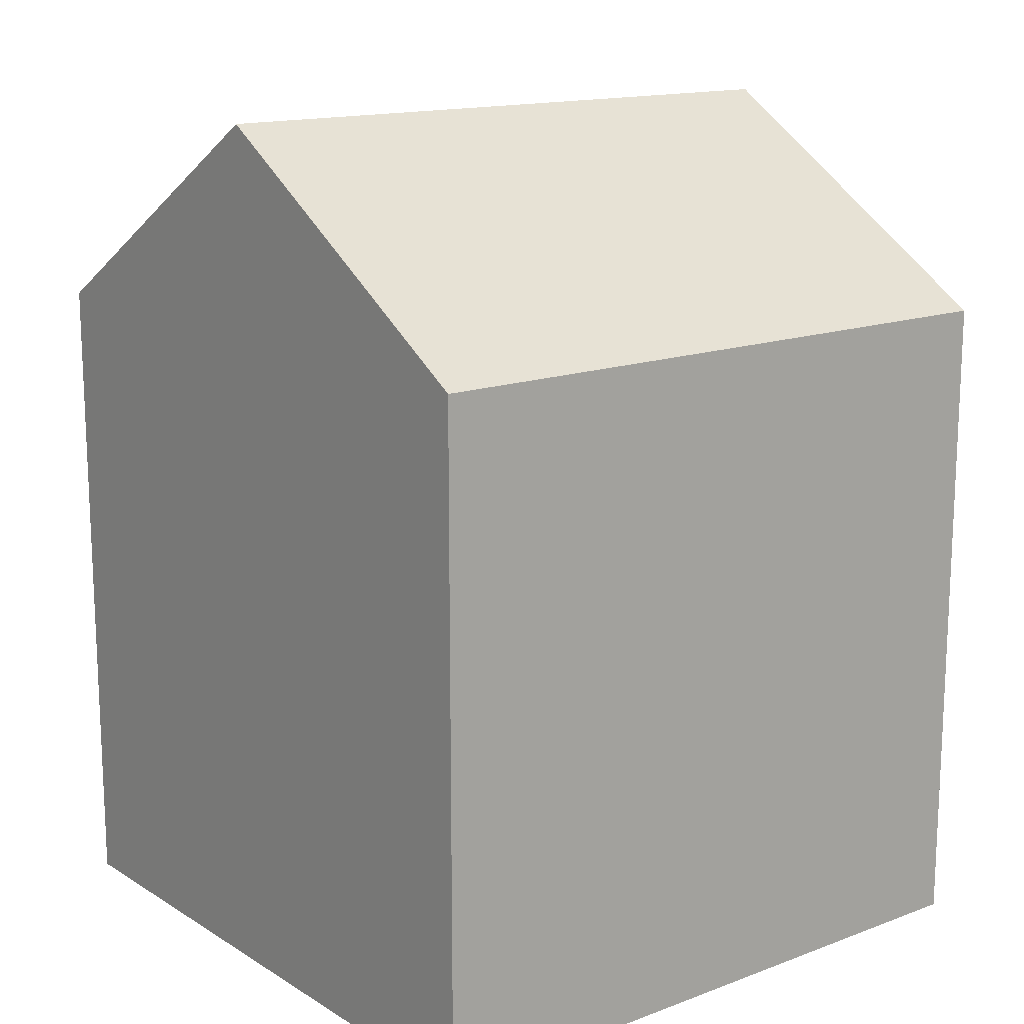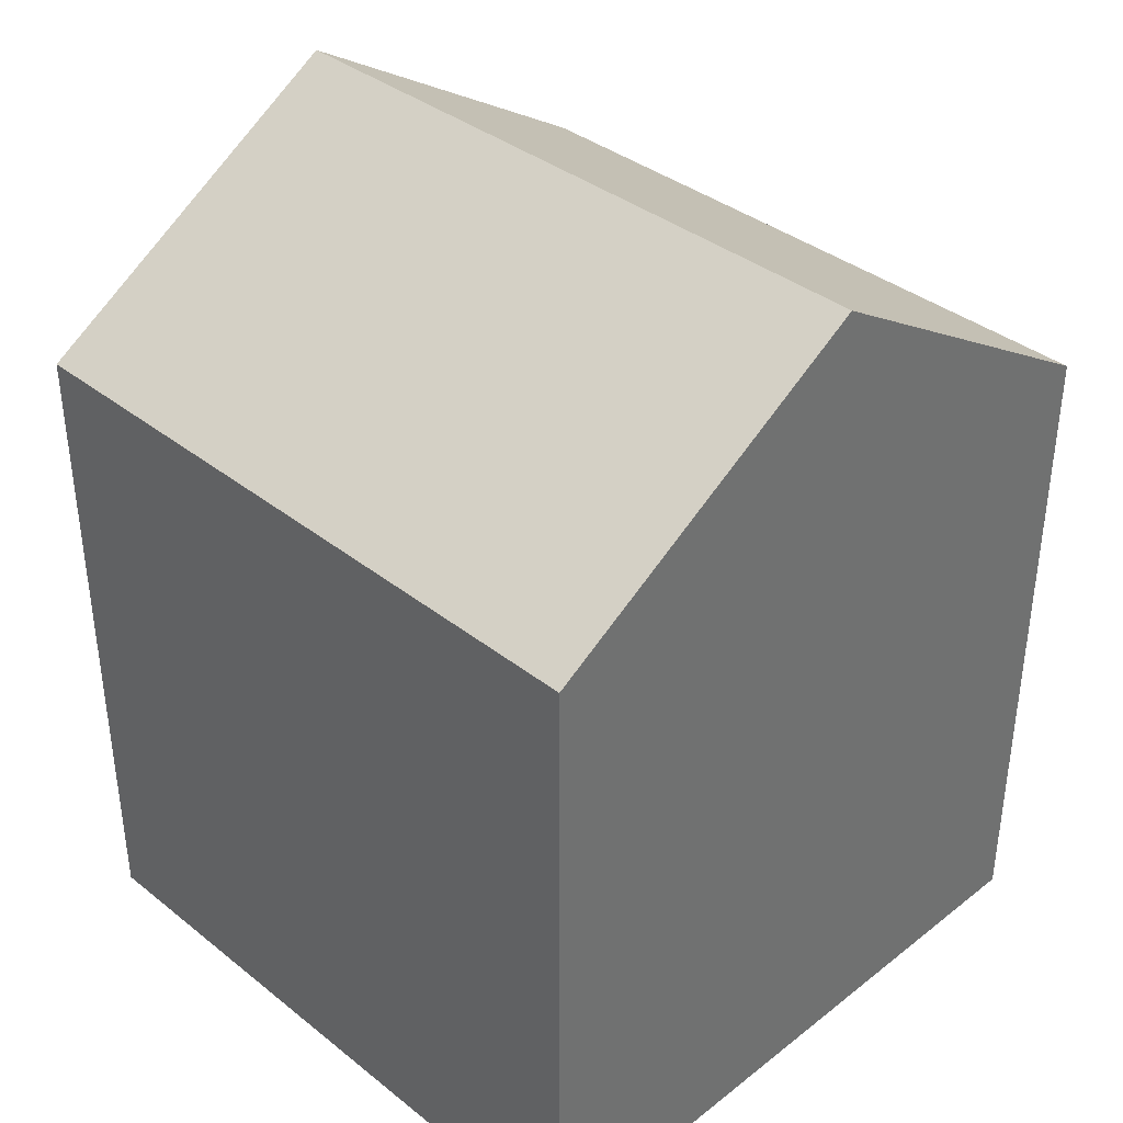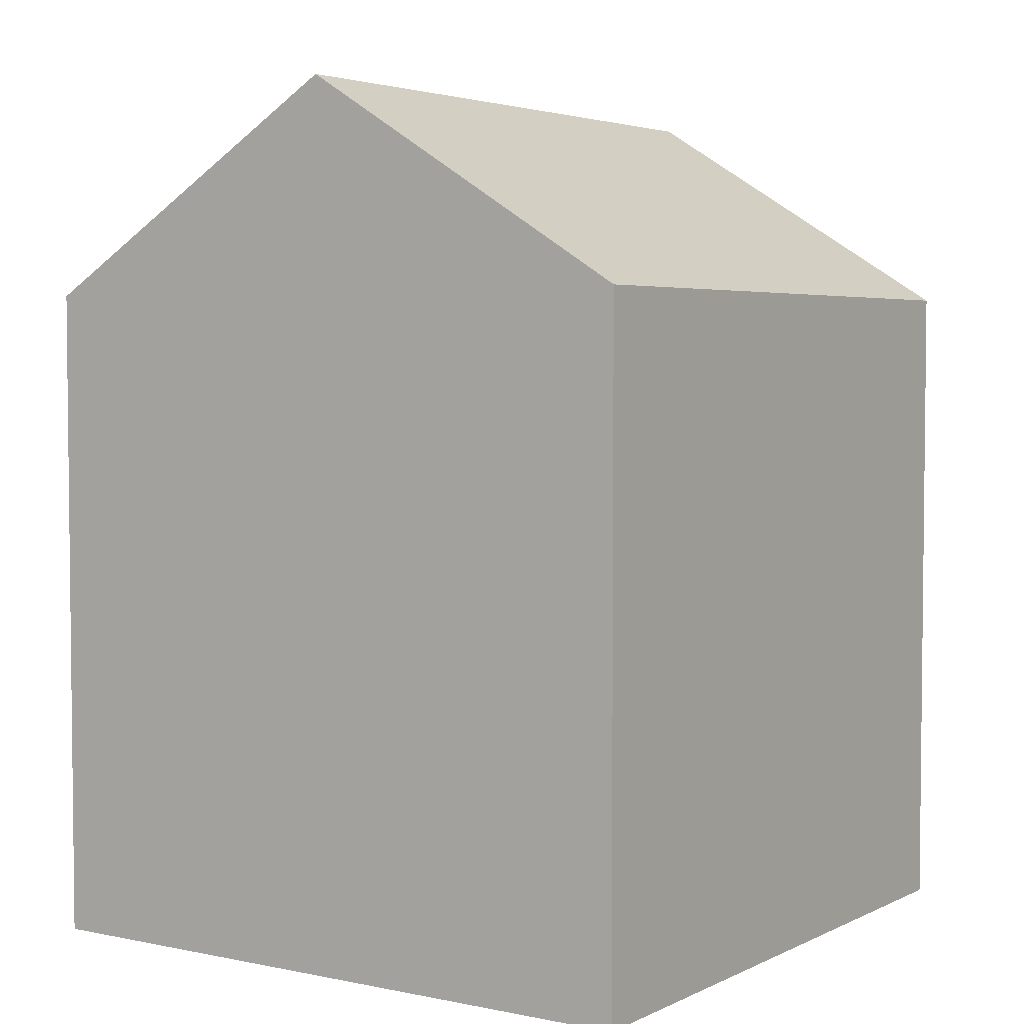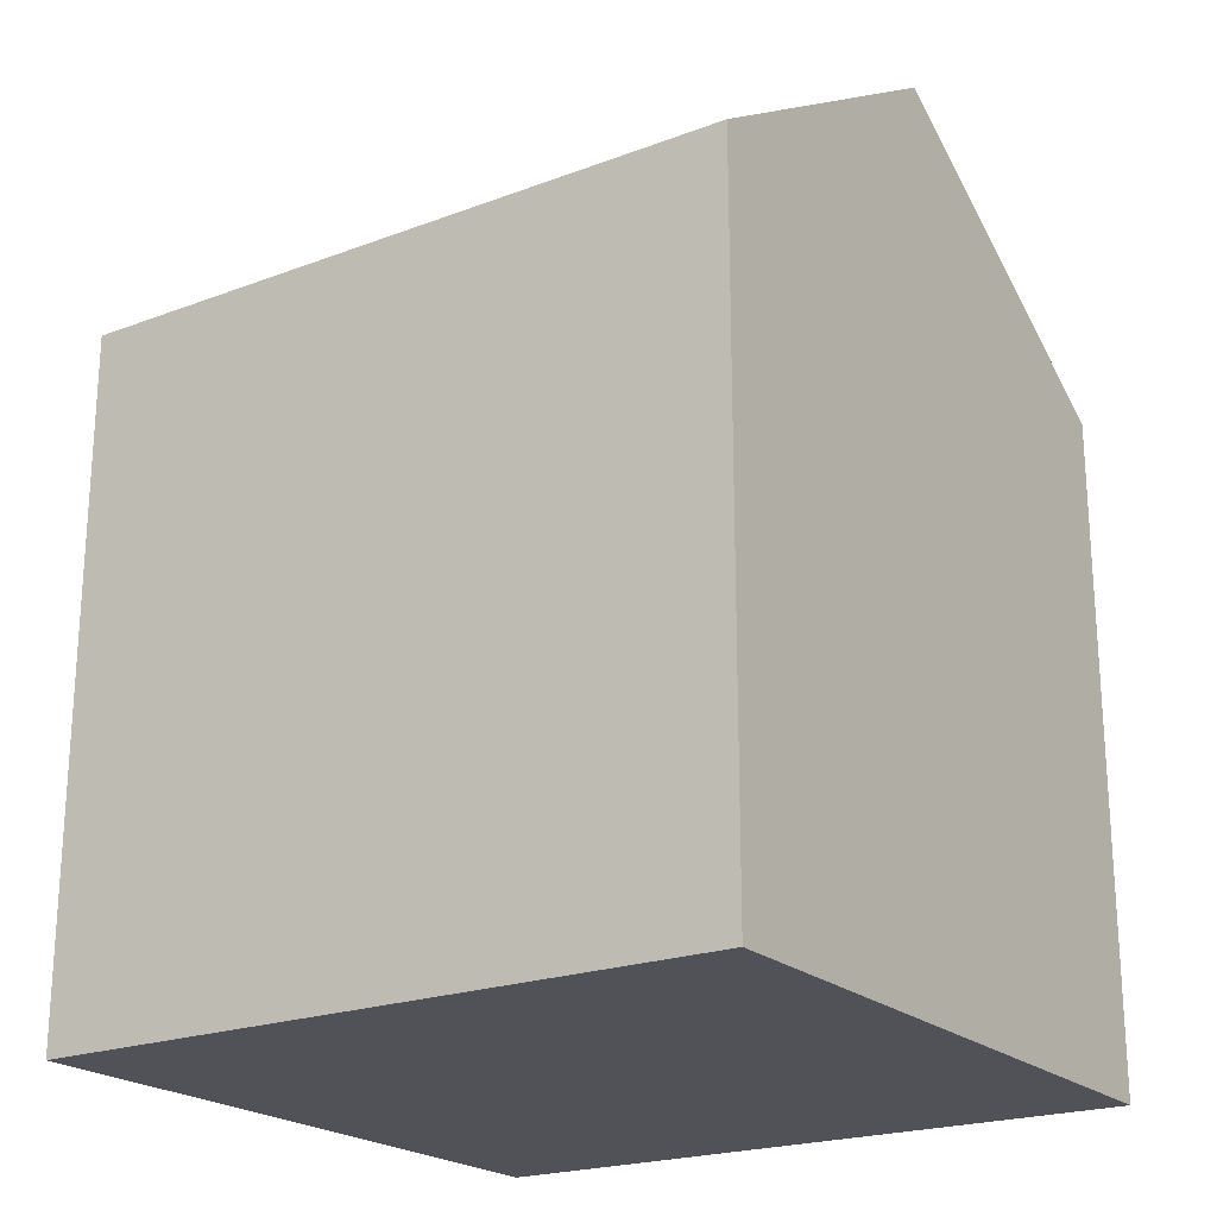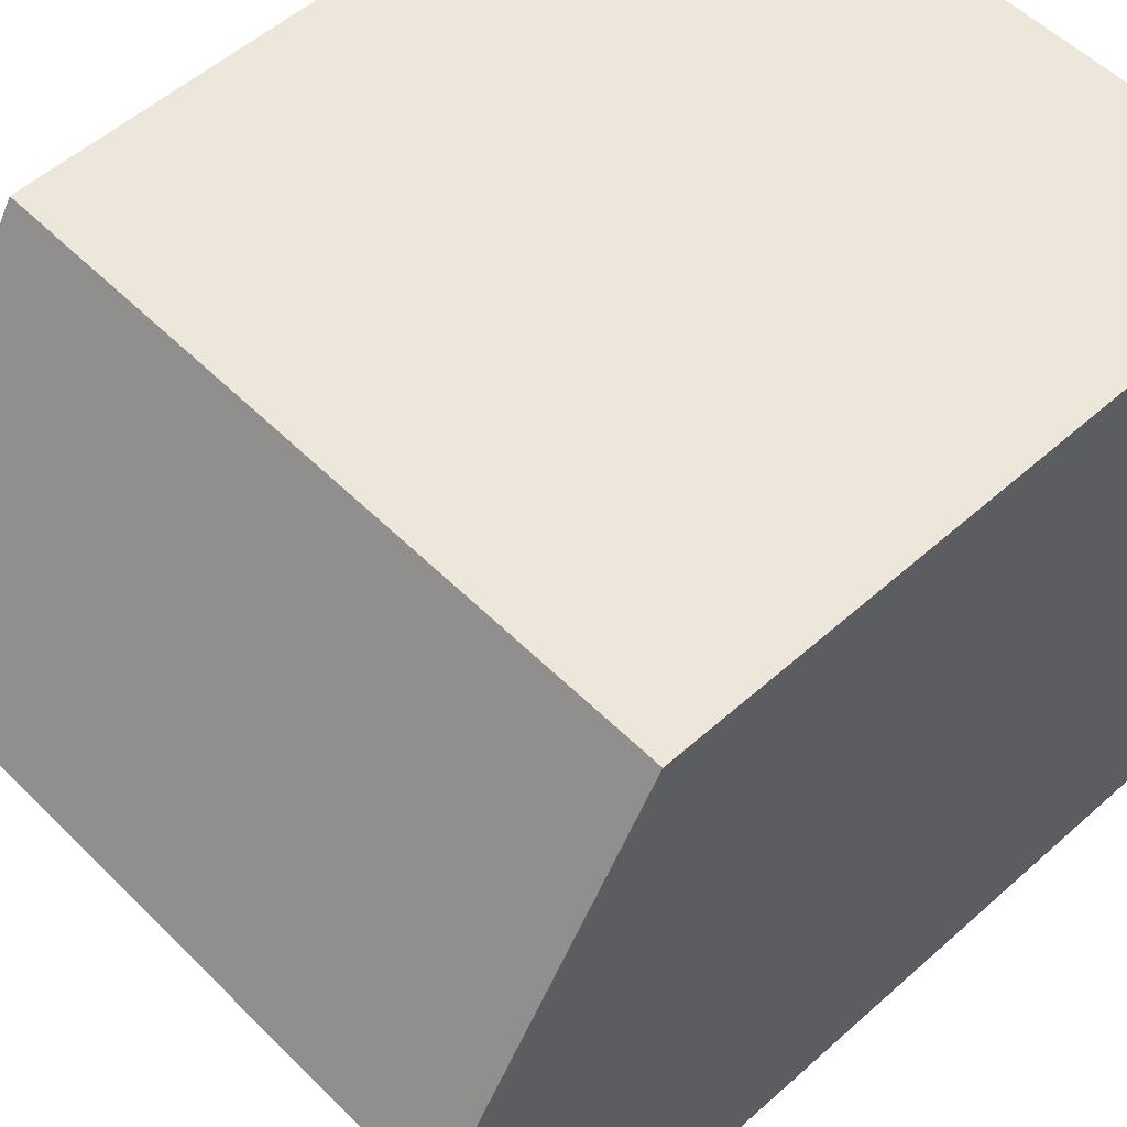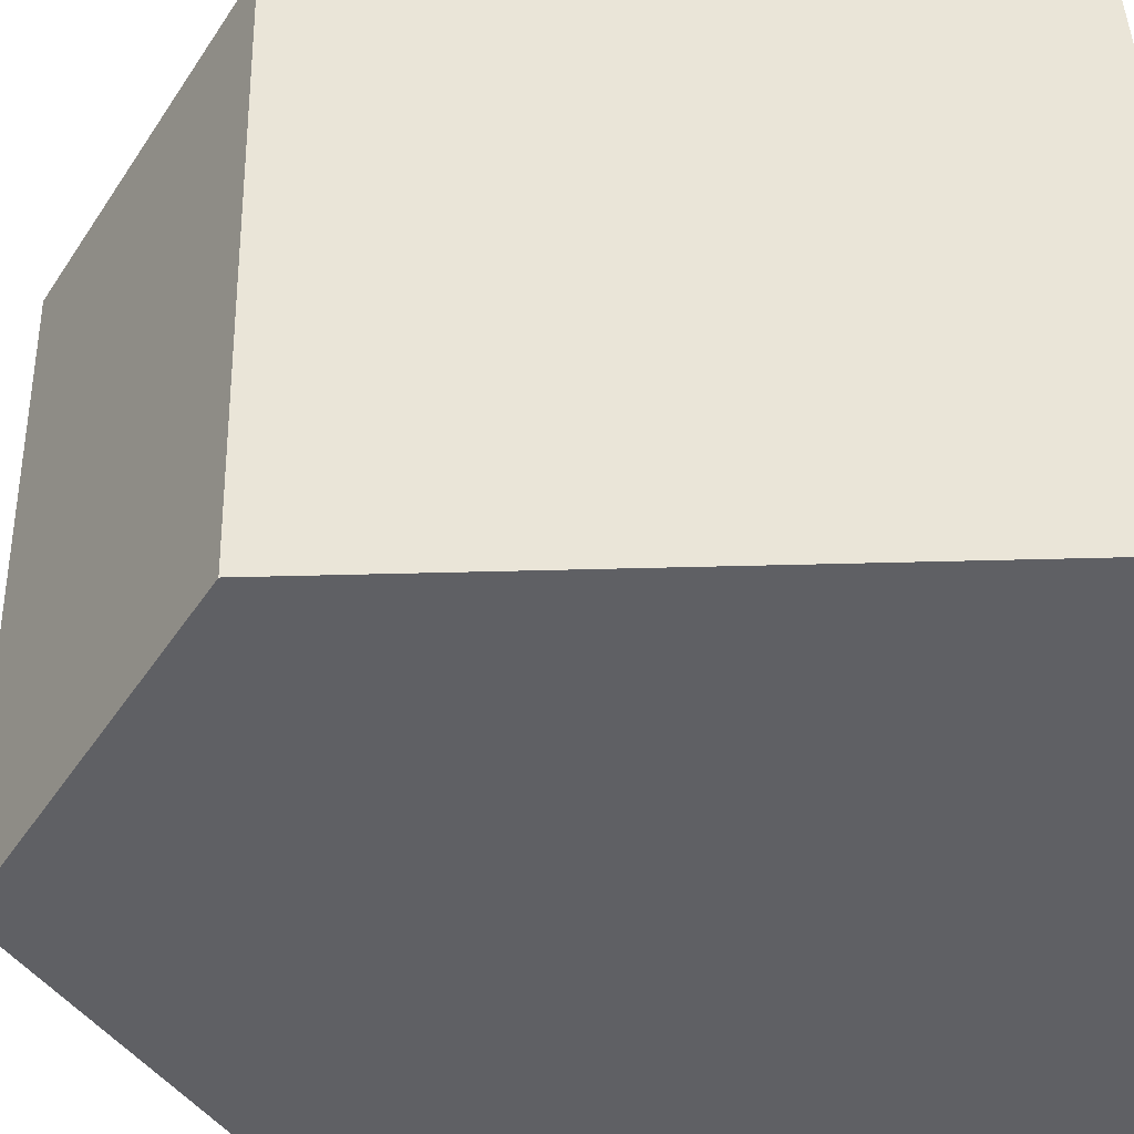
<metadata>
{"format":"obj","ext":"obj","renderer":"f3d","projection":"perspective","resolution":1024,"background":"white","views":[{"elev":15.0,"azim":-38.3,"up":"+Y"},{"elev":37.4,"azim":-134.8,"up":"+Y"},{"elev":3.8,"azim":-55.9,"up":"+Y"},{"elev":-21.6,"azim":-146.4,"up":"+Y"},{"elev":54.0,"azim":-133.5,"up":"+Z"},{"elev":45.2,"azim":-91.8,"up":"+Z"}]}
</metadata>
<code>
o cube2
v -0.5 -0.0004444 0.5
v -0.5 0.9996 0.5
v 0.5 0.9996 0.5
v 0.5 -0.0004444 0.5
v -0.5 -0.0004444 -0.5
v -0.5 0.9996 -0.5
v 0.5 0.9996 -0.5
v 0.5 -0.0004444 -0.5
v -0.5 1.308 0
v 0.5 1.308 0
g cube2_cube2_auv
f 1 4 2
f 1 5 4
f 2 4 3
f 2 5 1
f 2 10 9
f 3 7 10
f 3 10 2
f 4 5 8
f 4 7 3
f 5 2 6
f 5 7 8
f 6 7 5
f 6 9 7
f 7 9 10
f 8 7 4
f 9 6 2

</code>
